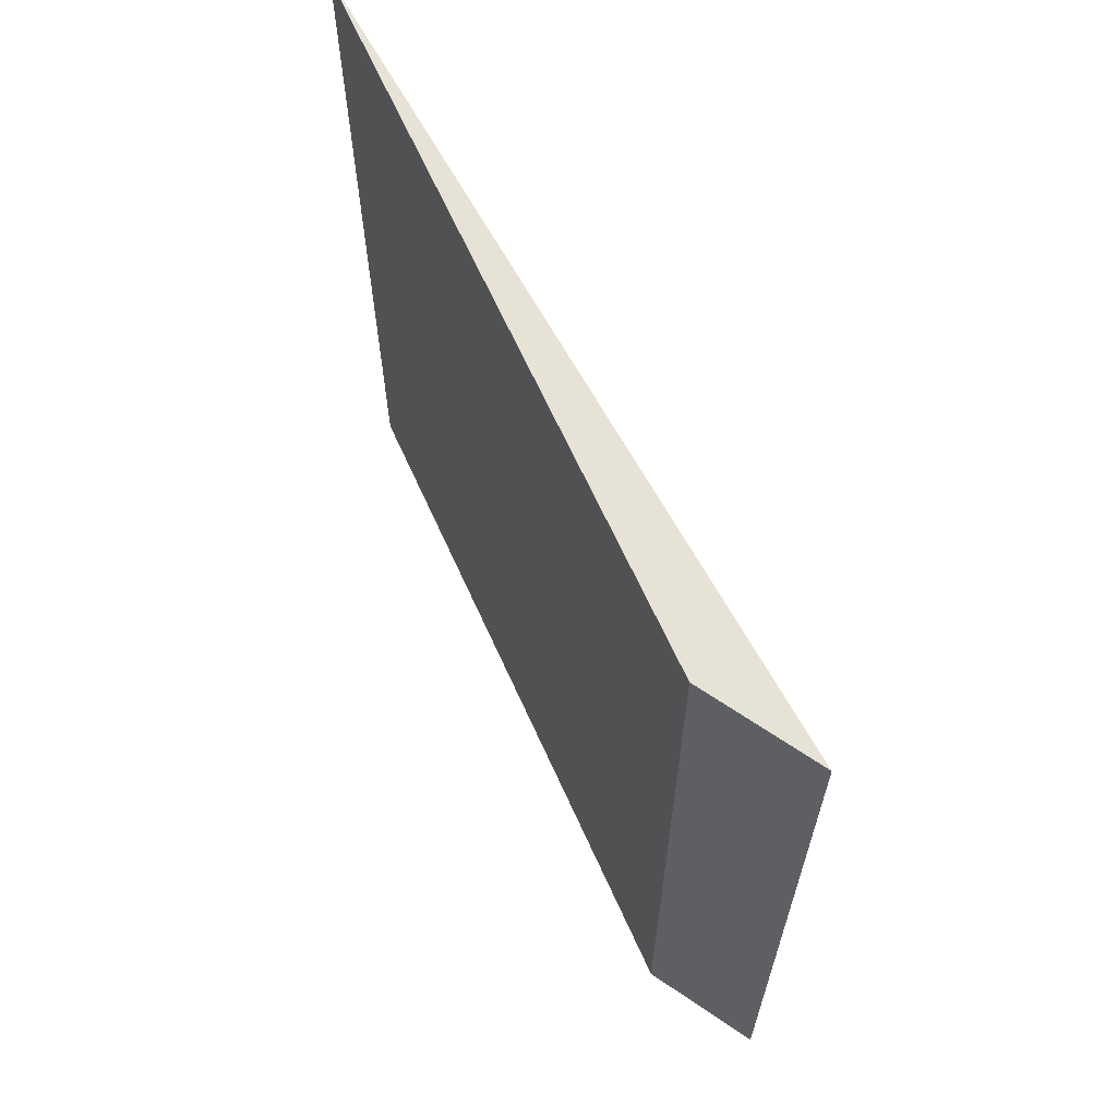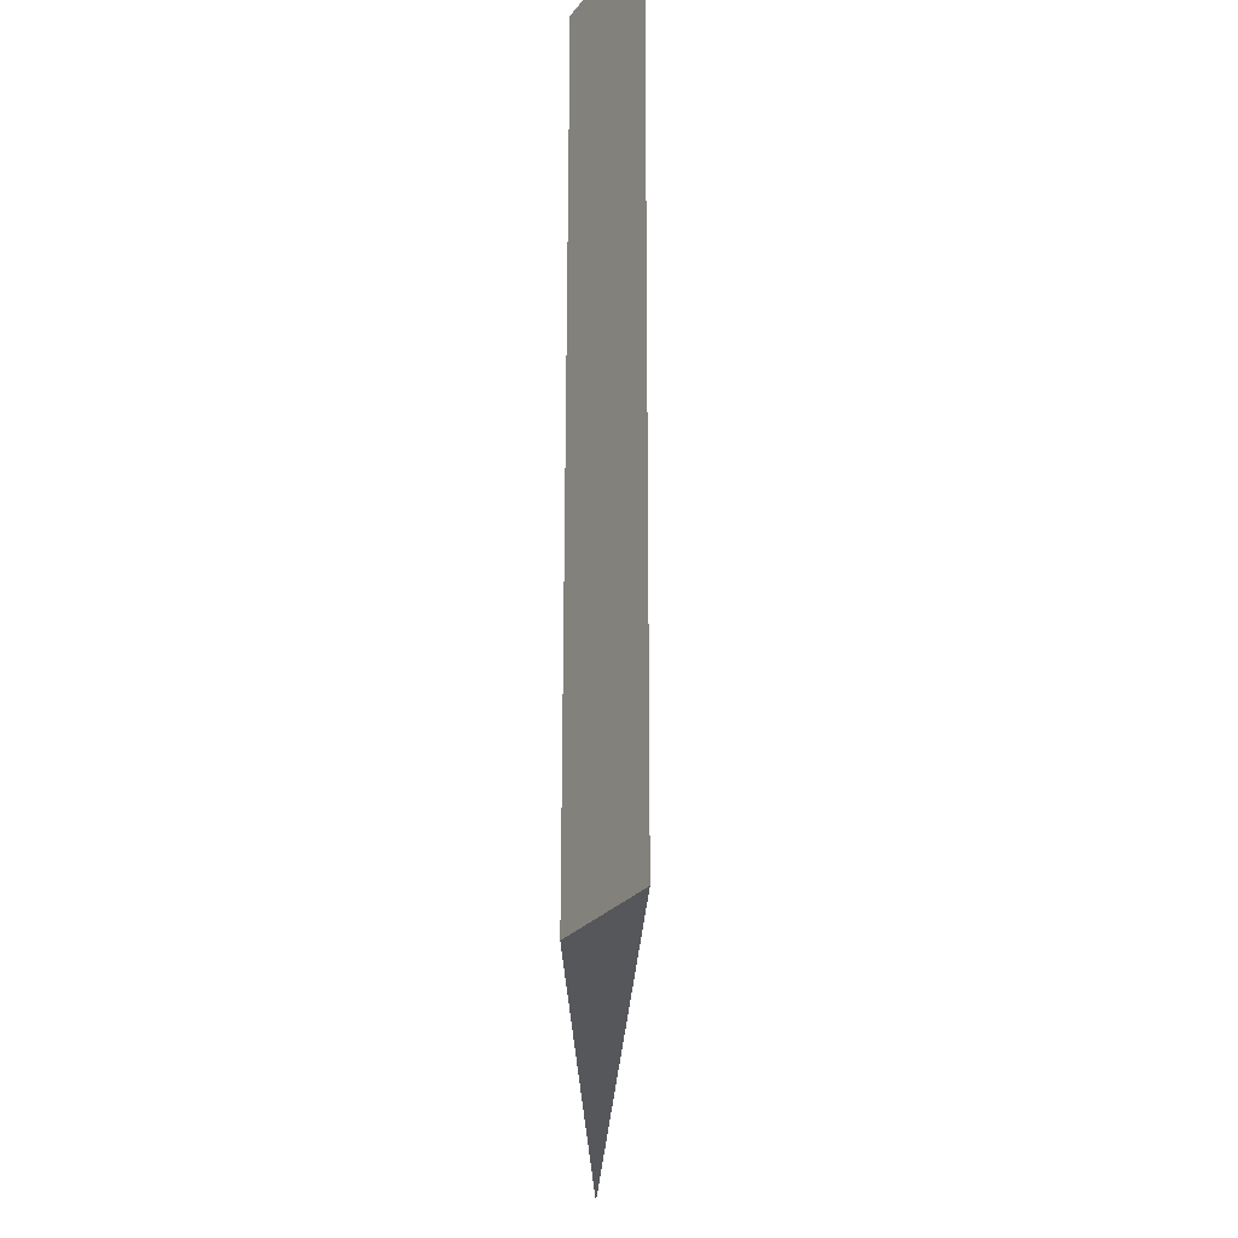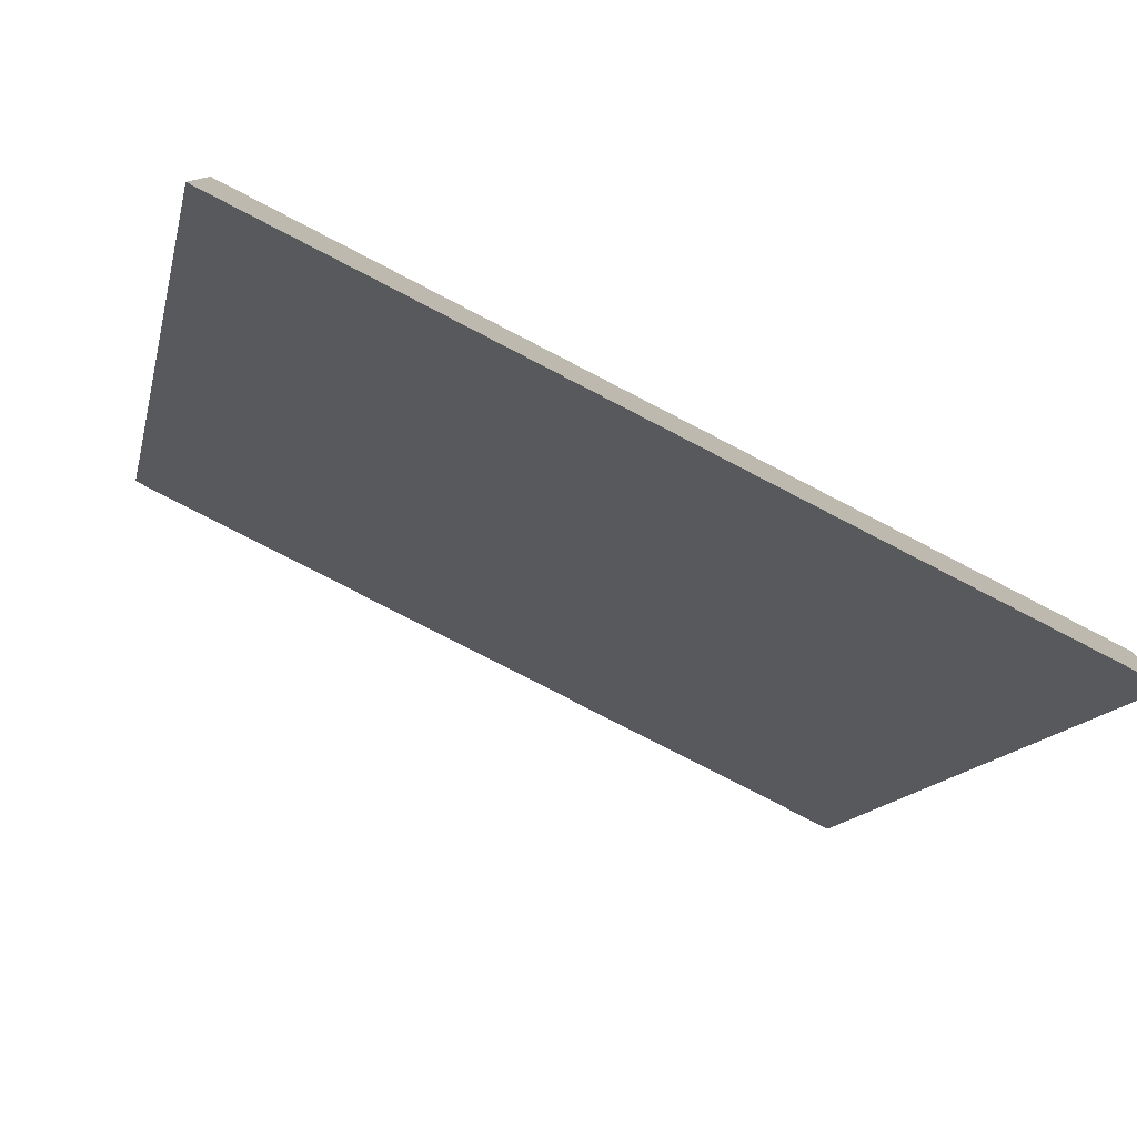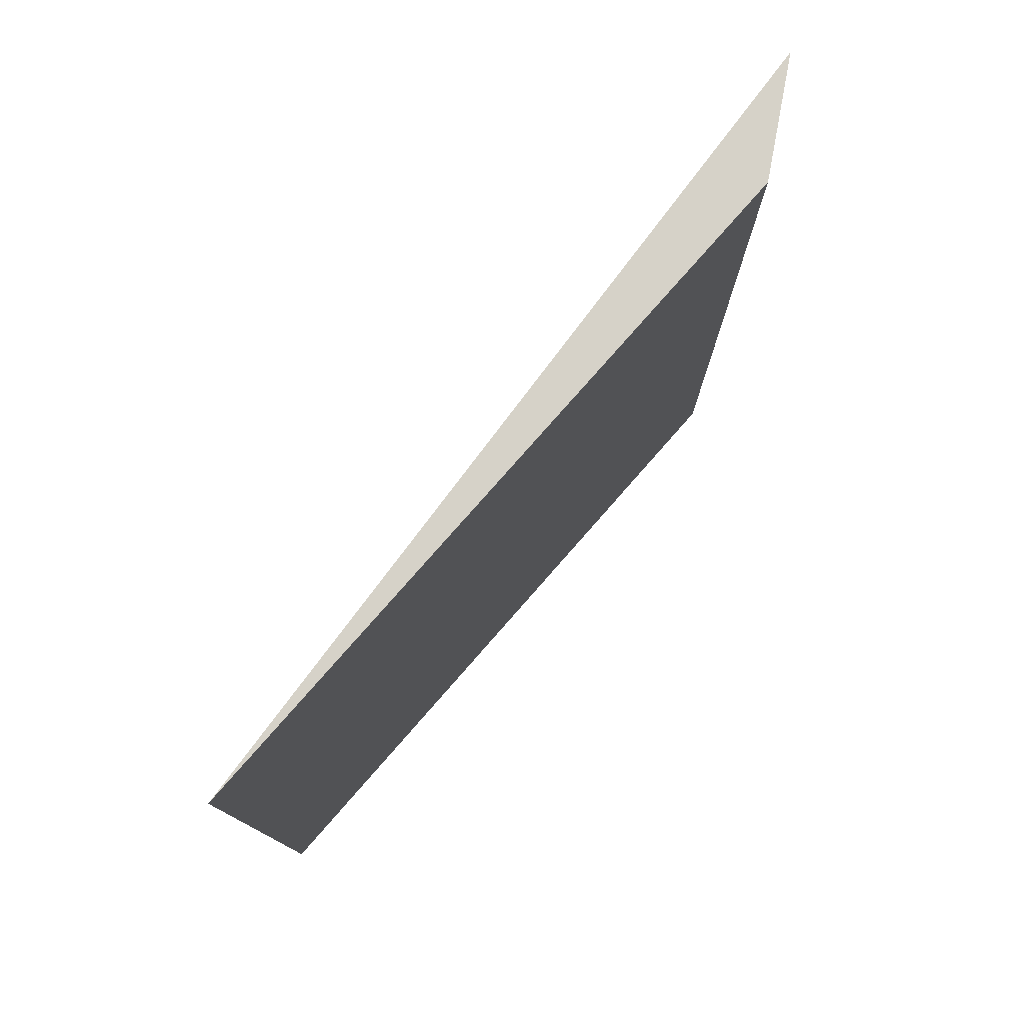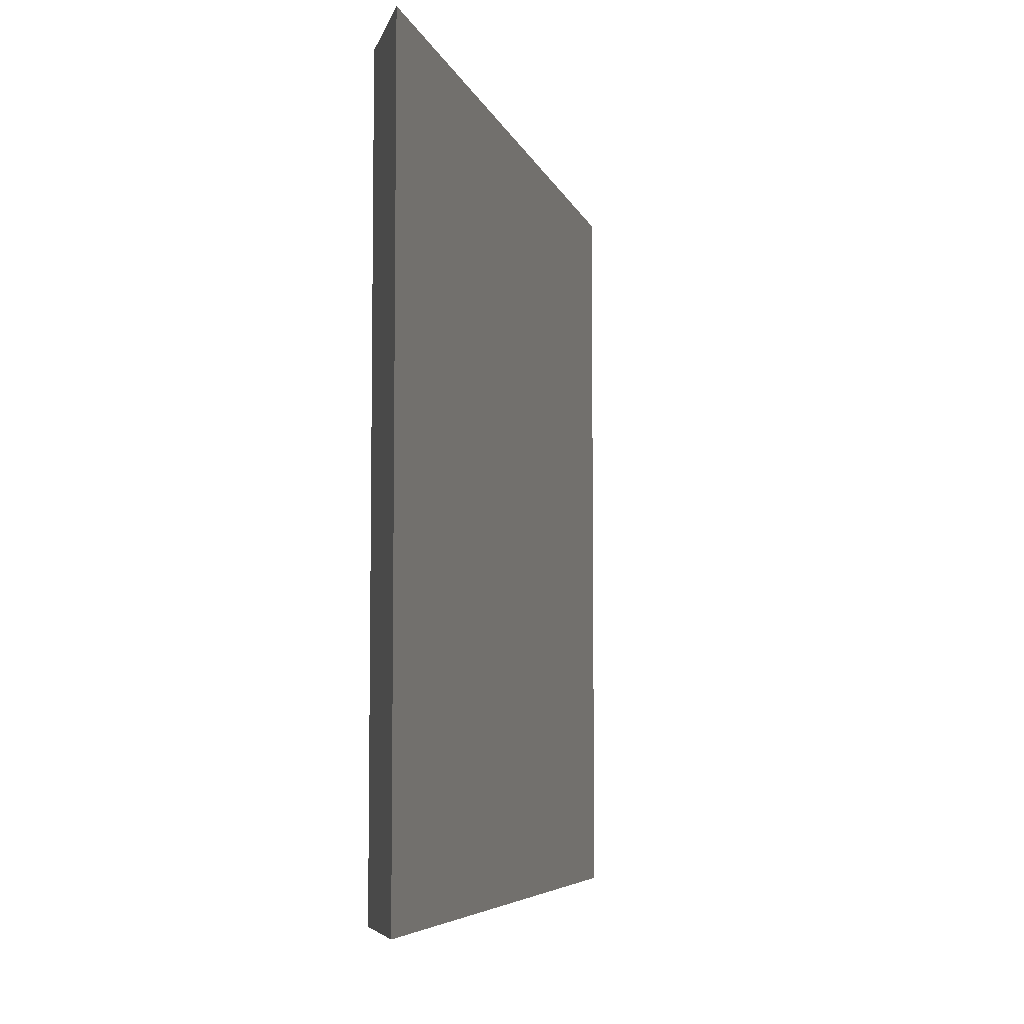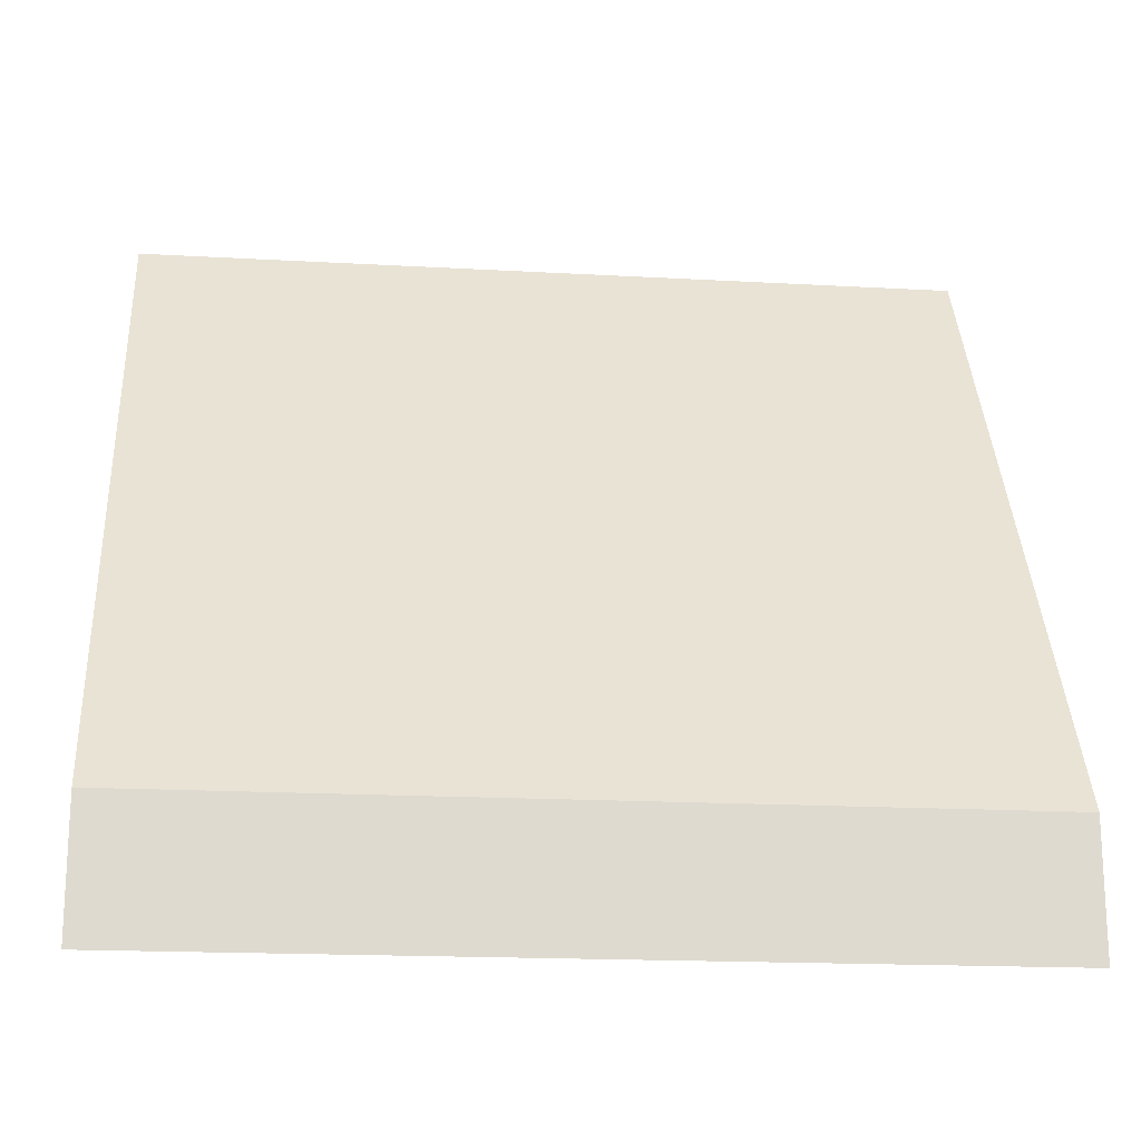
<metadata>
{"format":"obj","ext":"obj","renderer":"f3d","projection":"perspective","resolution":1024,"background":"white","views":[{"elev":64.5,"azim":-55.2,"up":"+Z"},{"elev":-26.7,"azim":-29.4,"up":"+Z"},{"elev":-79.1,"azim":-117.3,"up":"+Y"},{"elev":78.0,"azim":-169.8,"up":"+Z"},{"elev":-6.1,"azim":-12.6,"up":"+Z"},{"elev":-18.1,"azim":-96.3,"up":"+Y"}]}
</metadata>
<code>
o 4625
v 2163 1896 9.3
v 2163 1895 9.3
v 2163 1895 9.3
v 2163 1895 9.365
v 2163 1896 9.3
v 2163 1895 9.365
v 2163 1895 9.3
v 2163 1895 9.3
v 2163 1895 9.365
v 2163 1896 9.365
v 2163 1895 9.365
v 2163 1896 9.3
v 2163 1895 9.365
v 2163 1896 9.3
v 2163 1895 9.365
v 2163 1896 9.365
v 2163 1895 9.3
v 2163 1895 9.365
f 1 2 3
f 4 2 5
f 6 5 7
f 6 7 8
f 9 10 11
f 12 10 13
f 14 15 16
f 17 18 15

</code>
